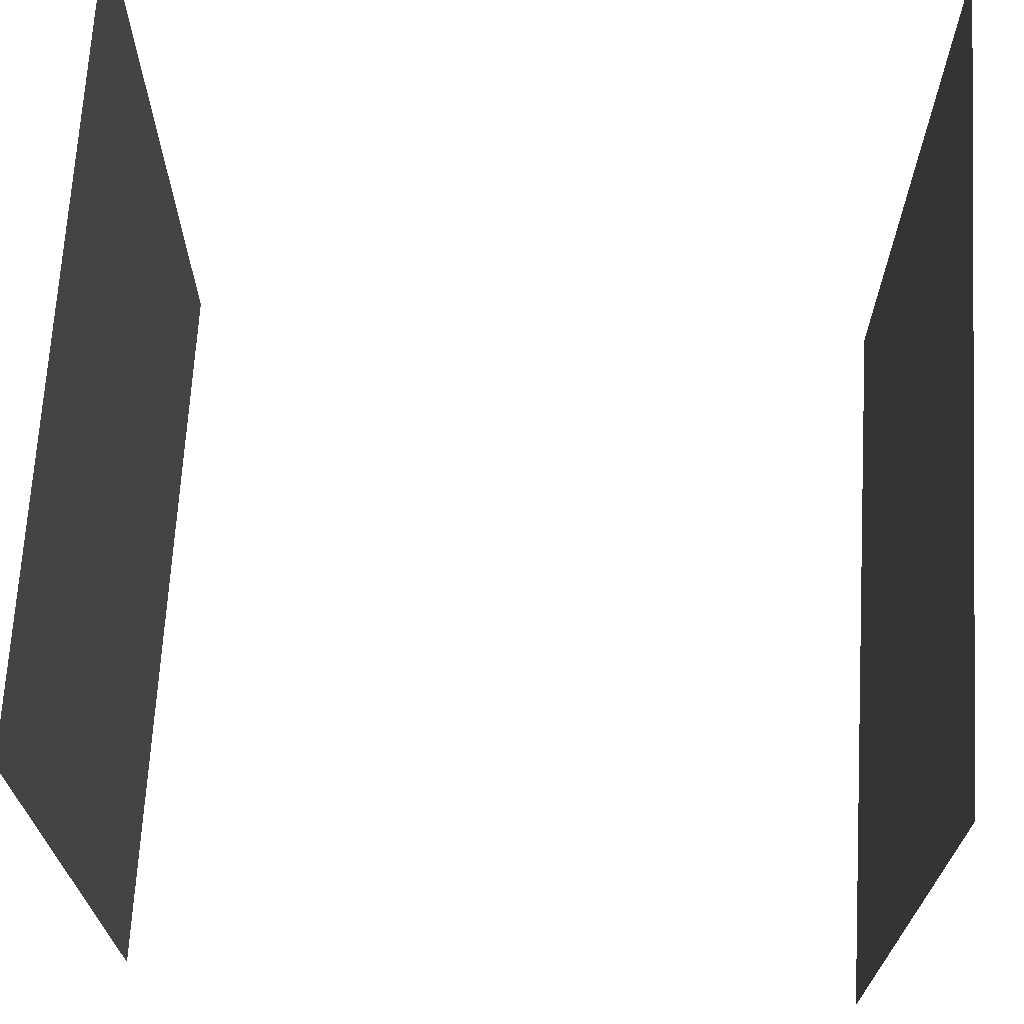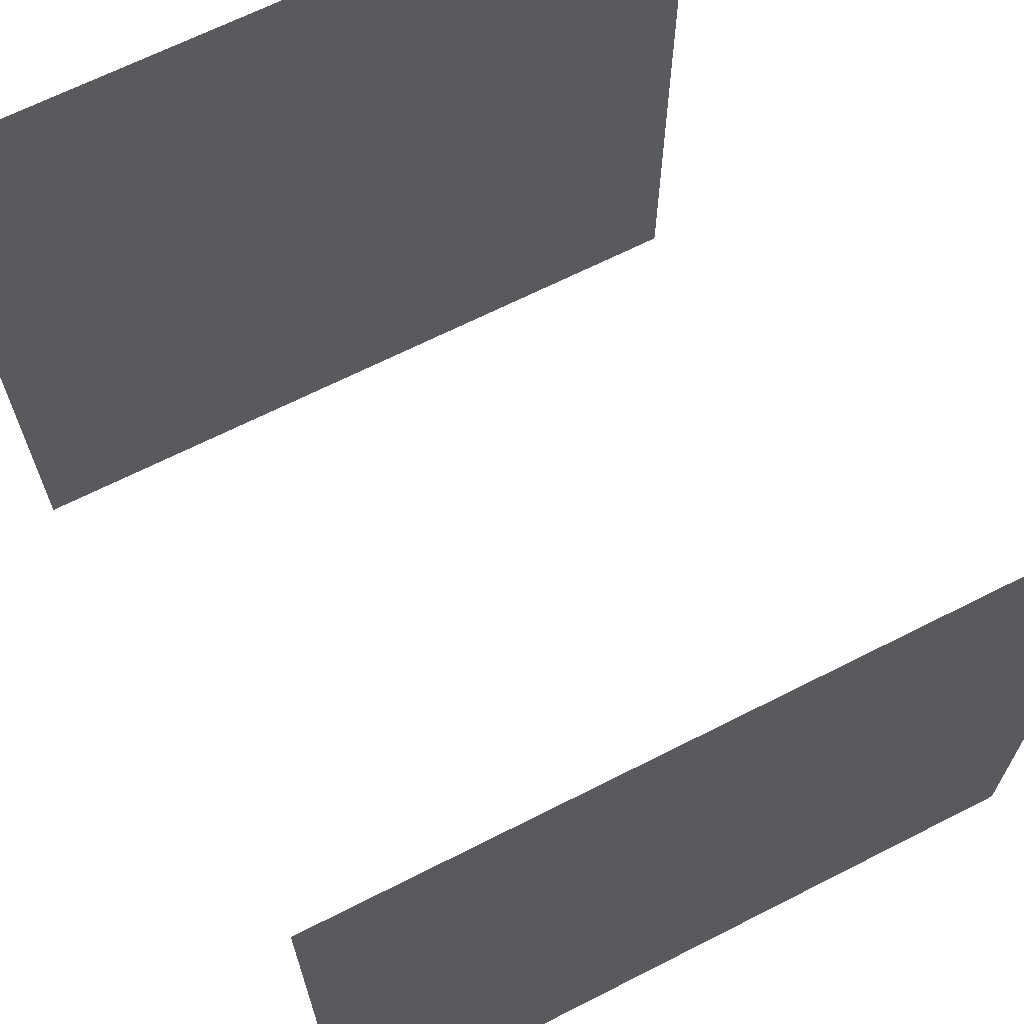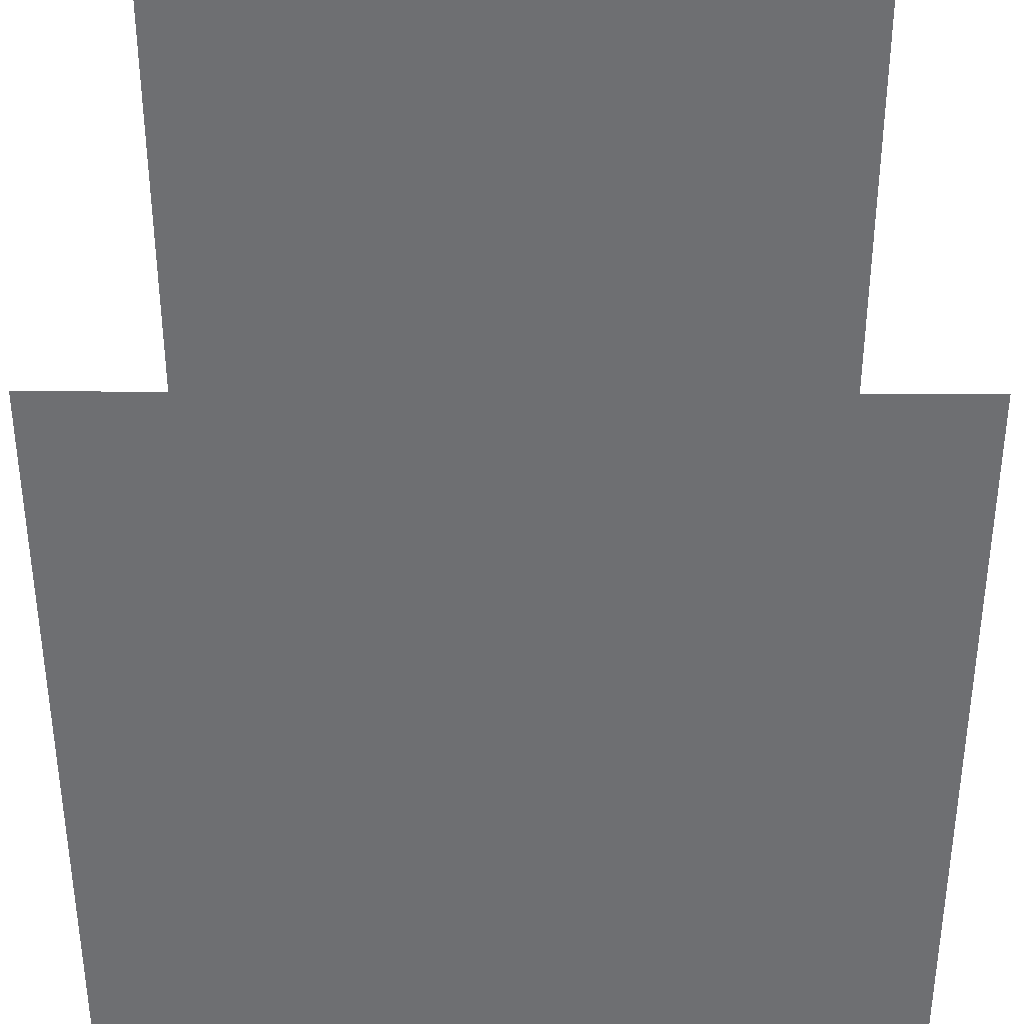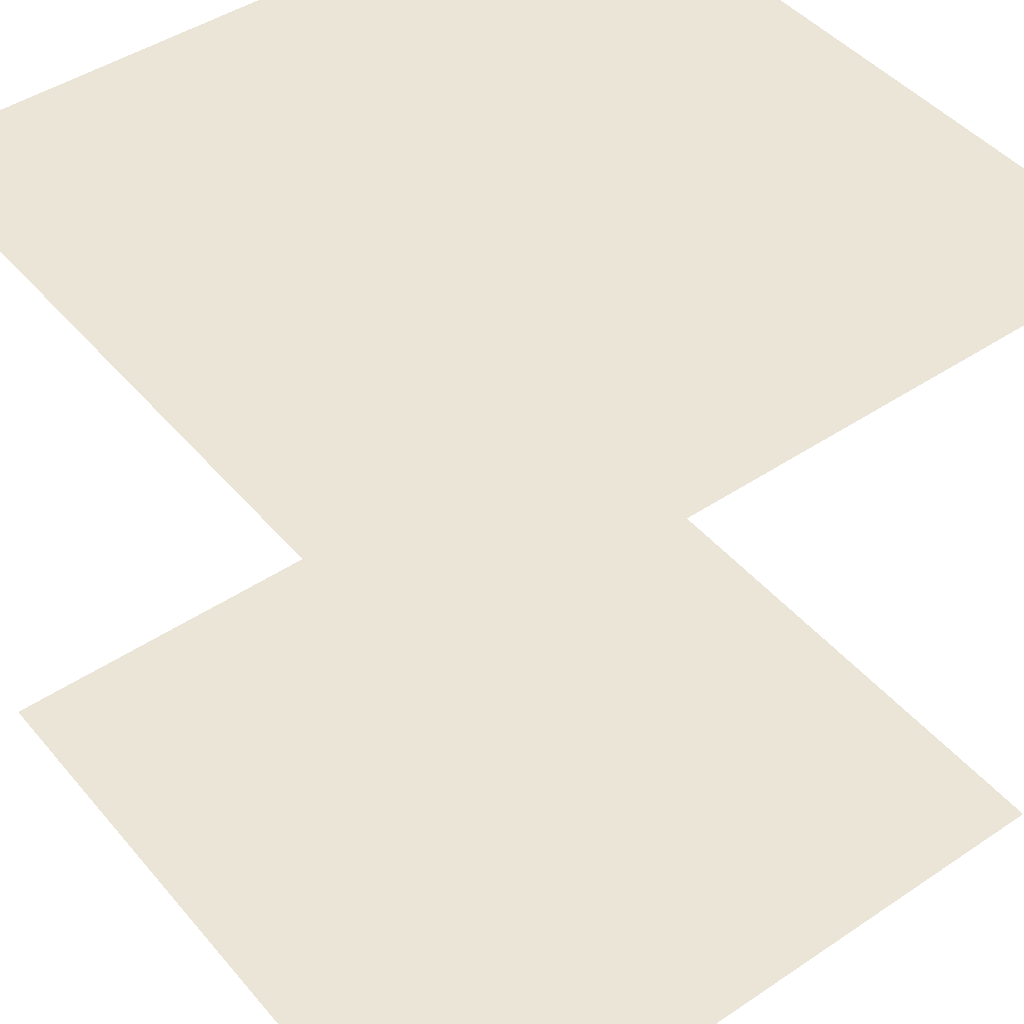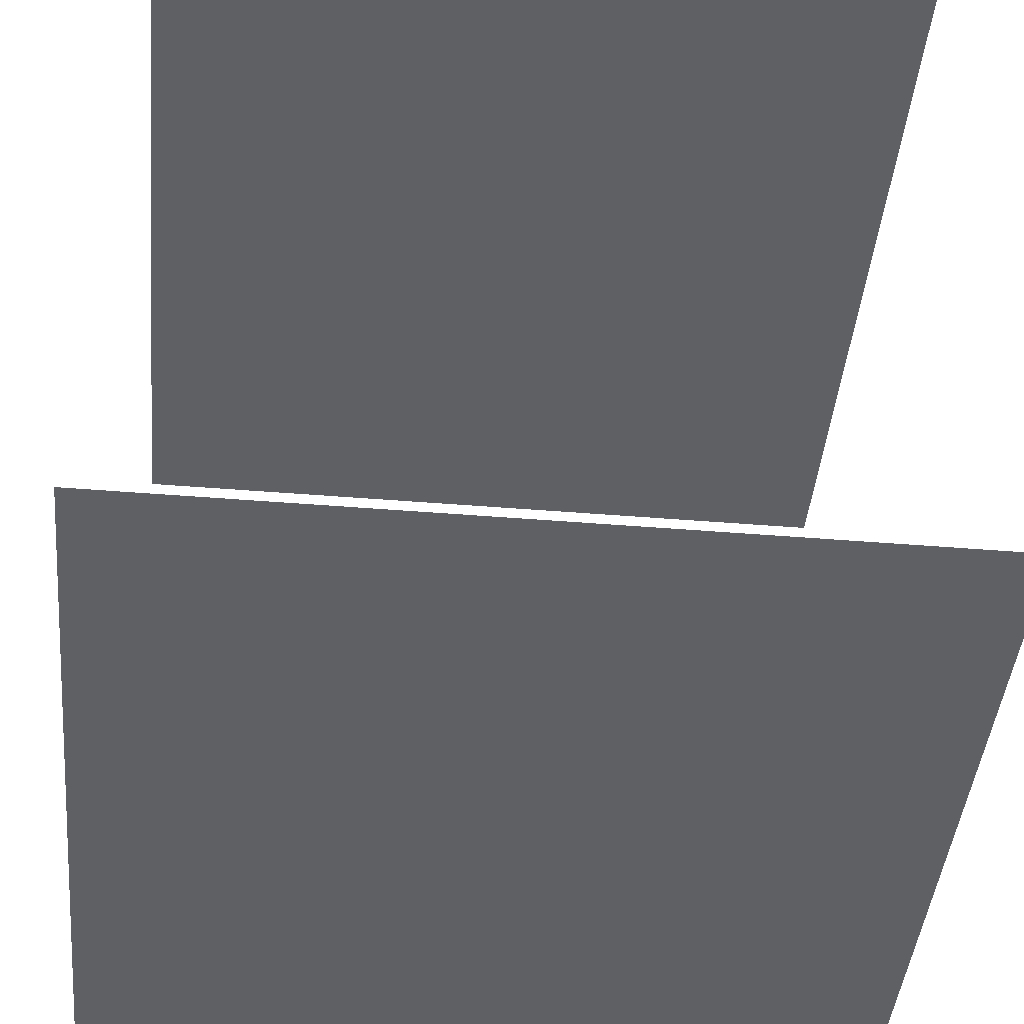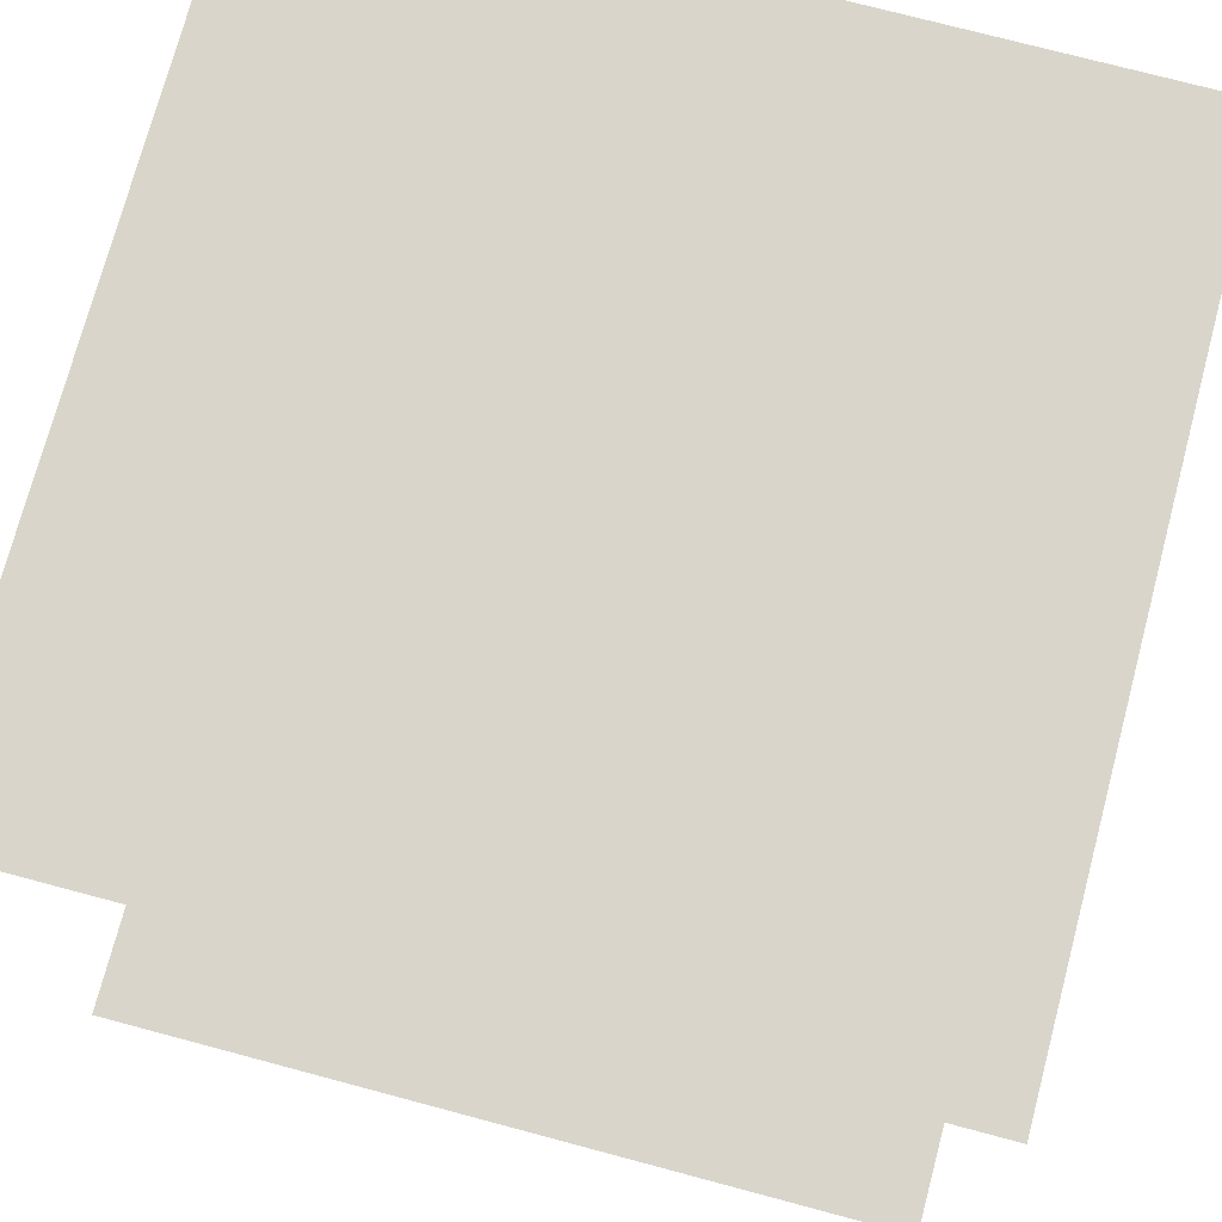
<metadata>
{"format":"obj","ext":"obj","renderer":"f3d","projection":"perspective","resolution":1024,"background":"white","views":[{"elev":68.9,"azim":93.4,"up":"+Z"},{"elev":66.7,"azim":153.0,"up":"+Z"},{"elev":35.3,"azim":0.3,"up":"+Z"},{"elev":45.7,"azim":-127.6,"up":"+Y"},{"elev":-44.4,"azim":-95.5,"up":"+Y"},{"elev":74.4,"azim":104.9,"up":"+Y"}]}
</metadata>
<code>
v  -1  0  -1
v   1  0  -1
v   1  0   1
v  -1  0   1
g floor
f -4 -3 -2 -1
v  -1  2  -1
v   1  2  -1
v   1  2   1
v  -1  2   1
g light
f -4 -3 -2 -1

</code>
